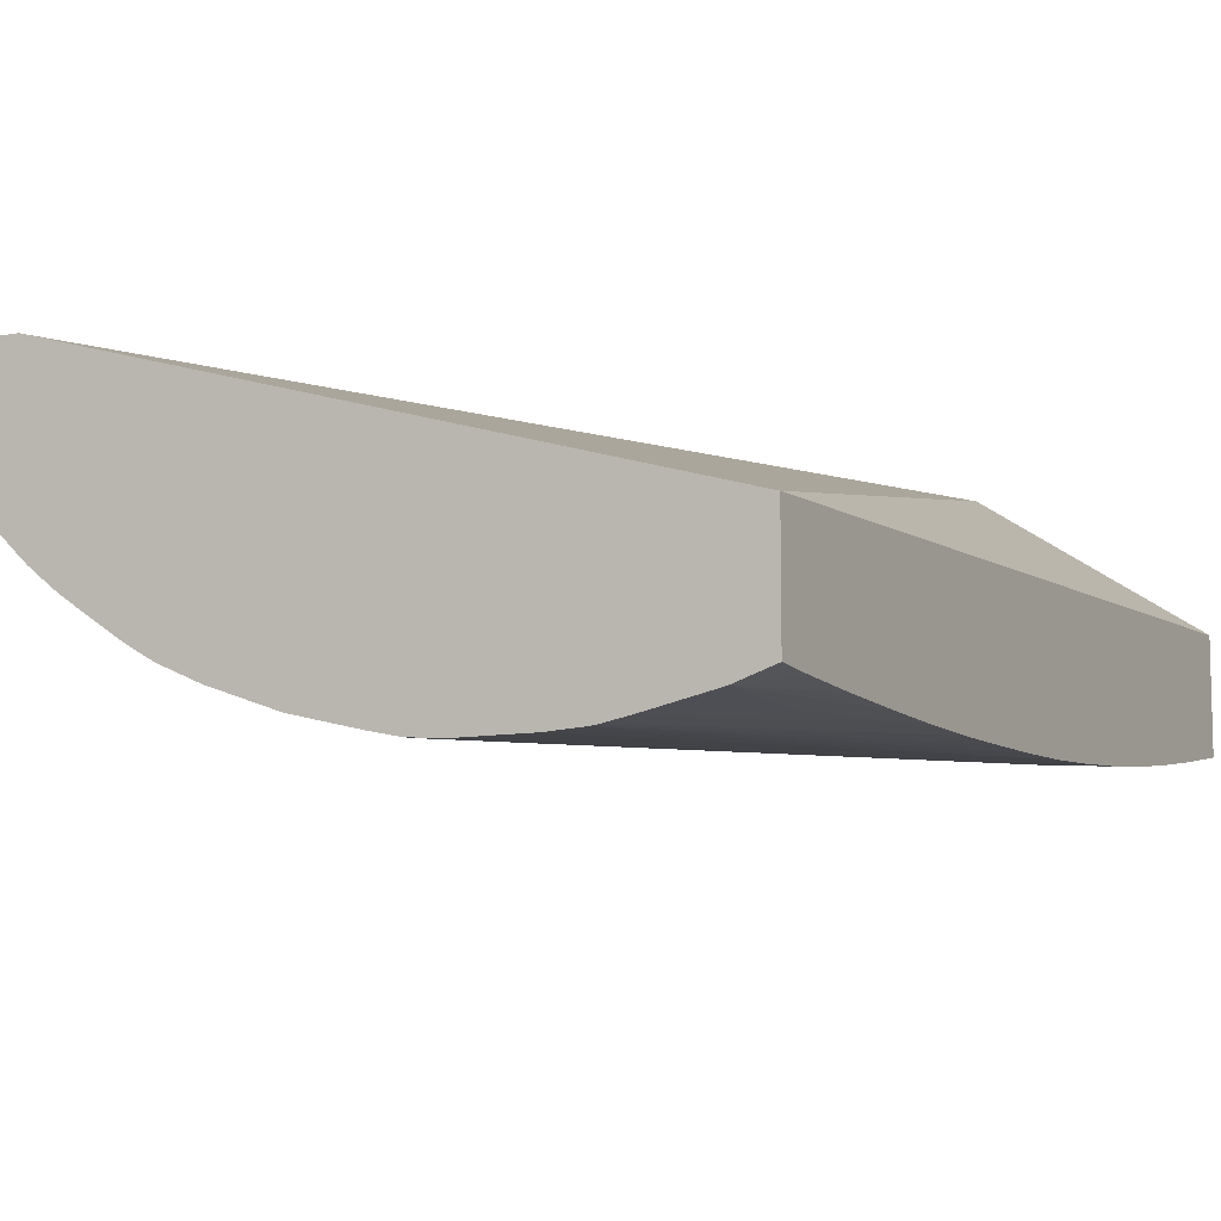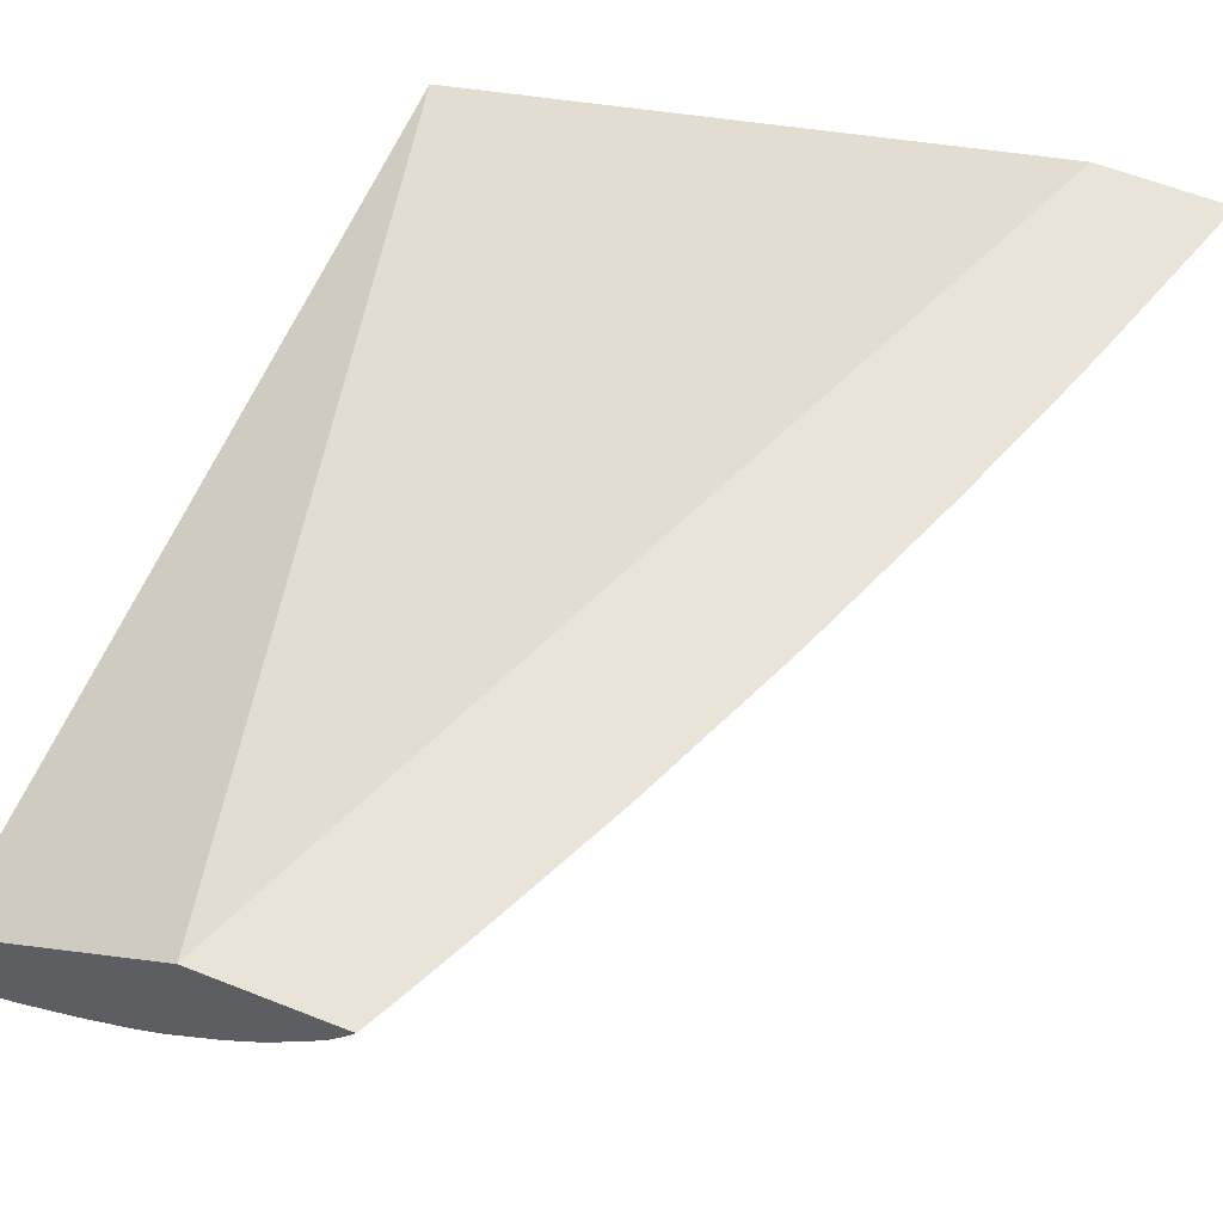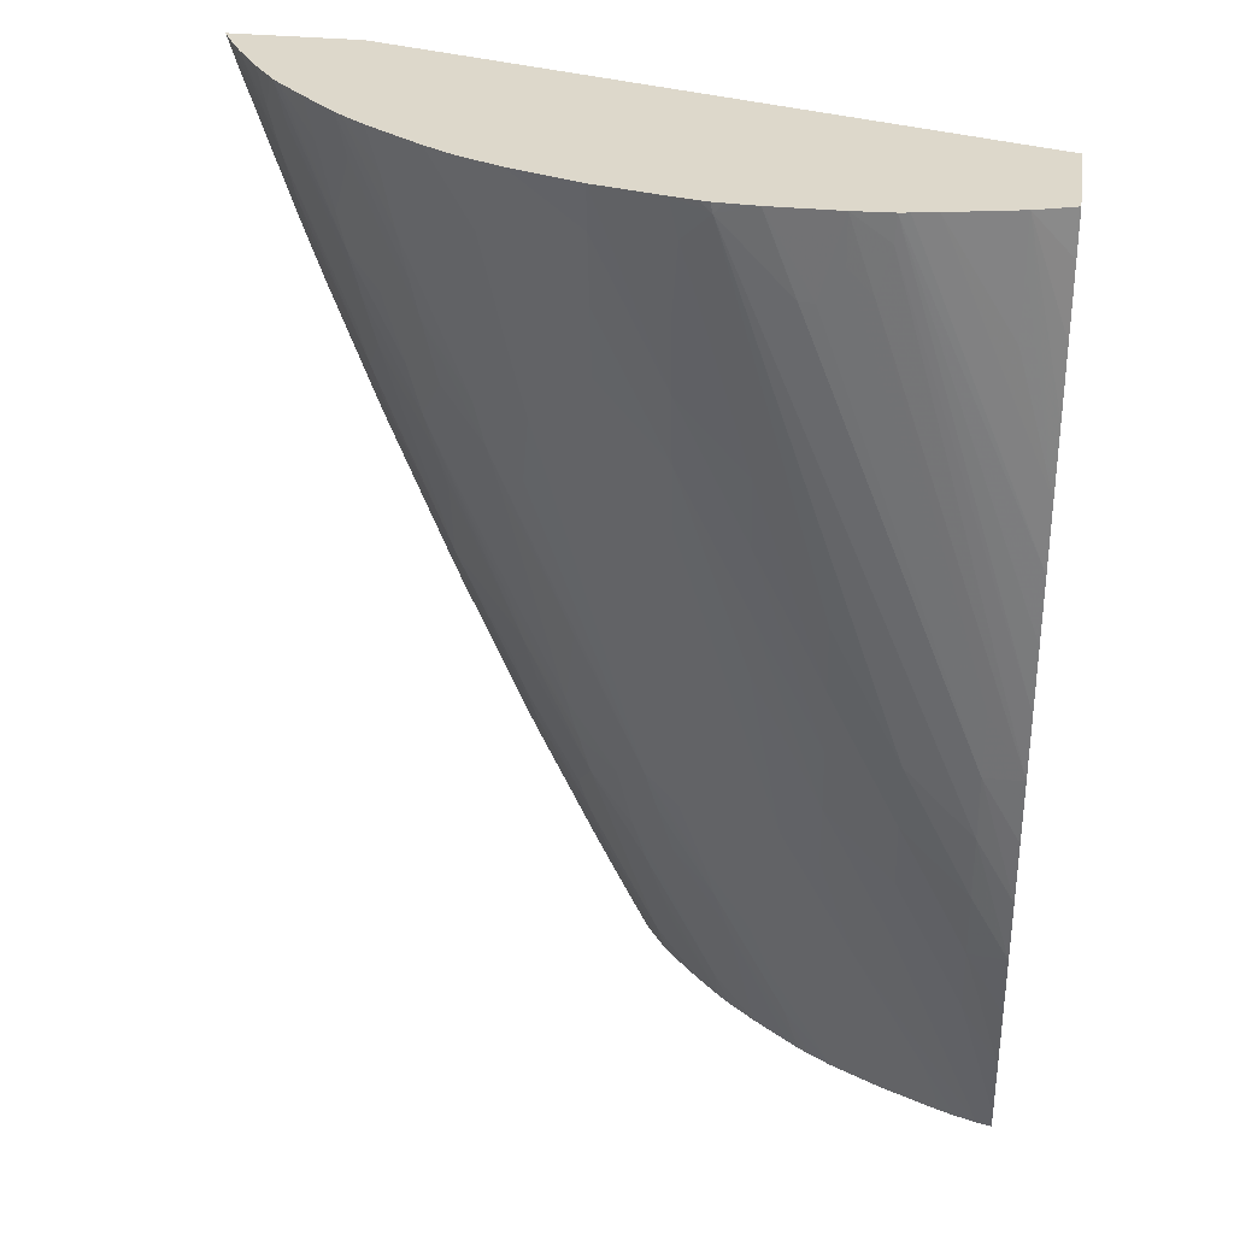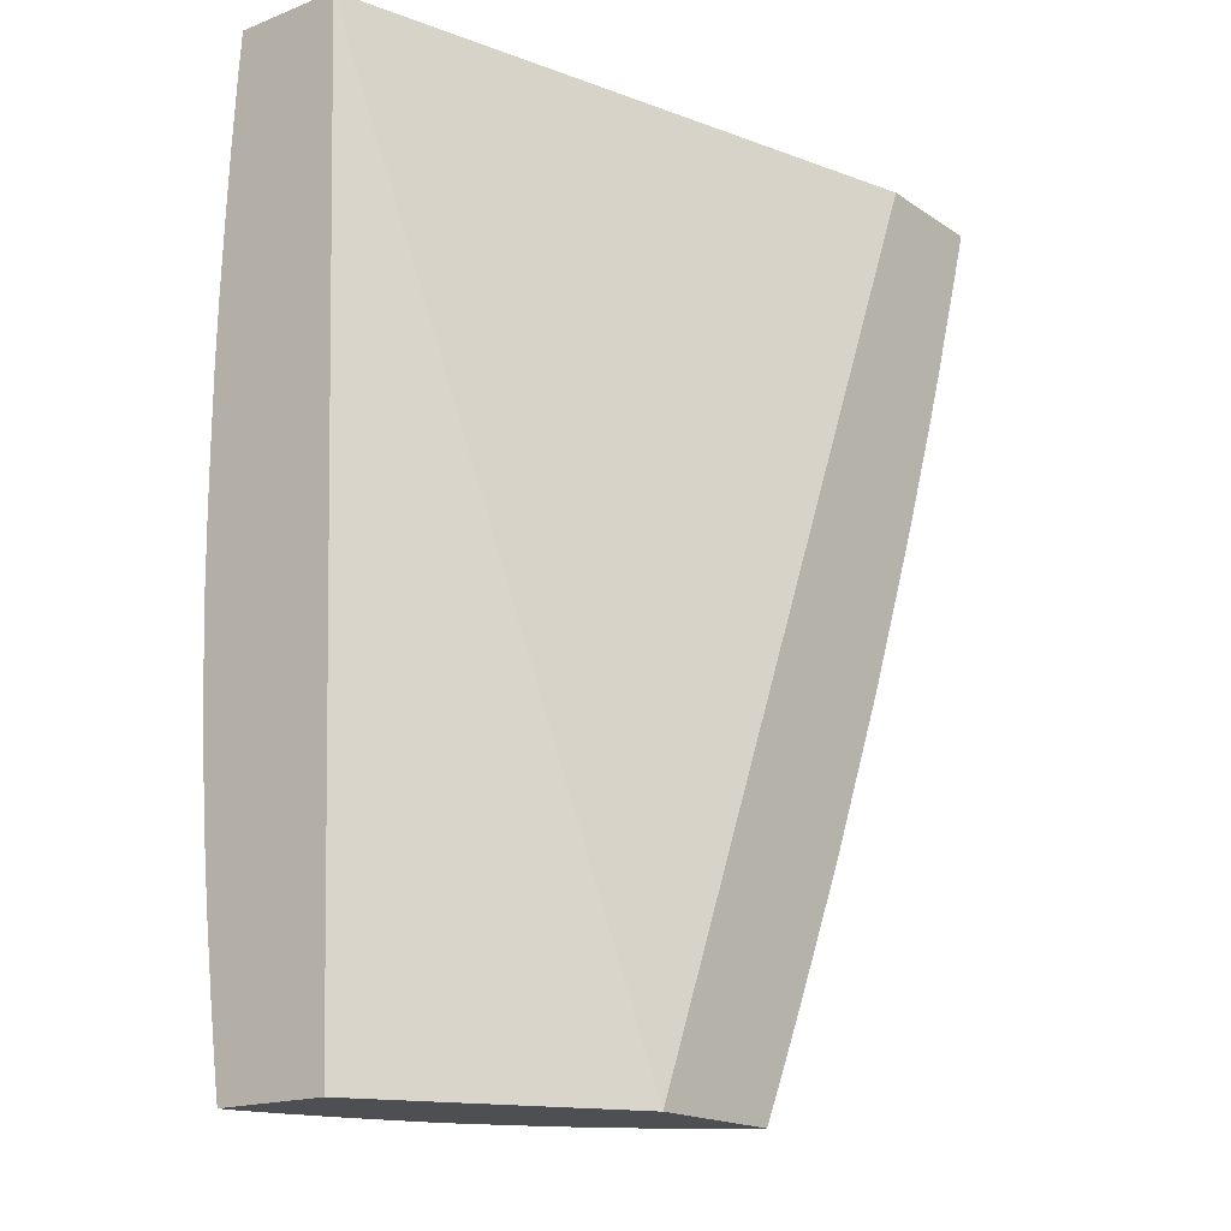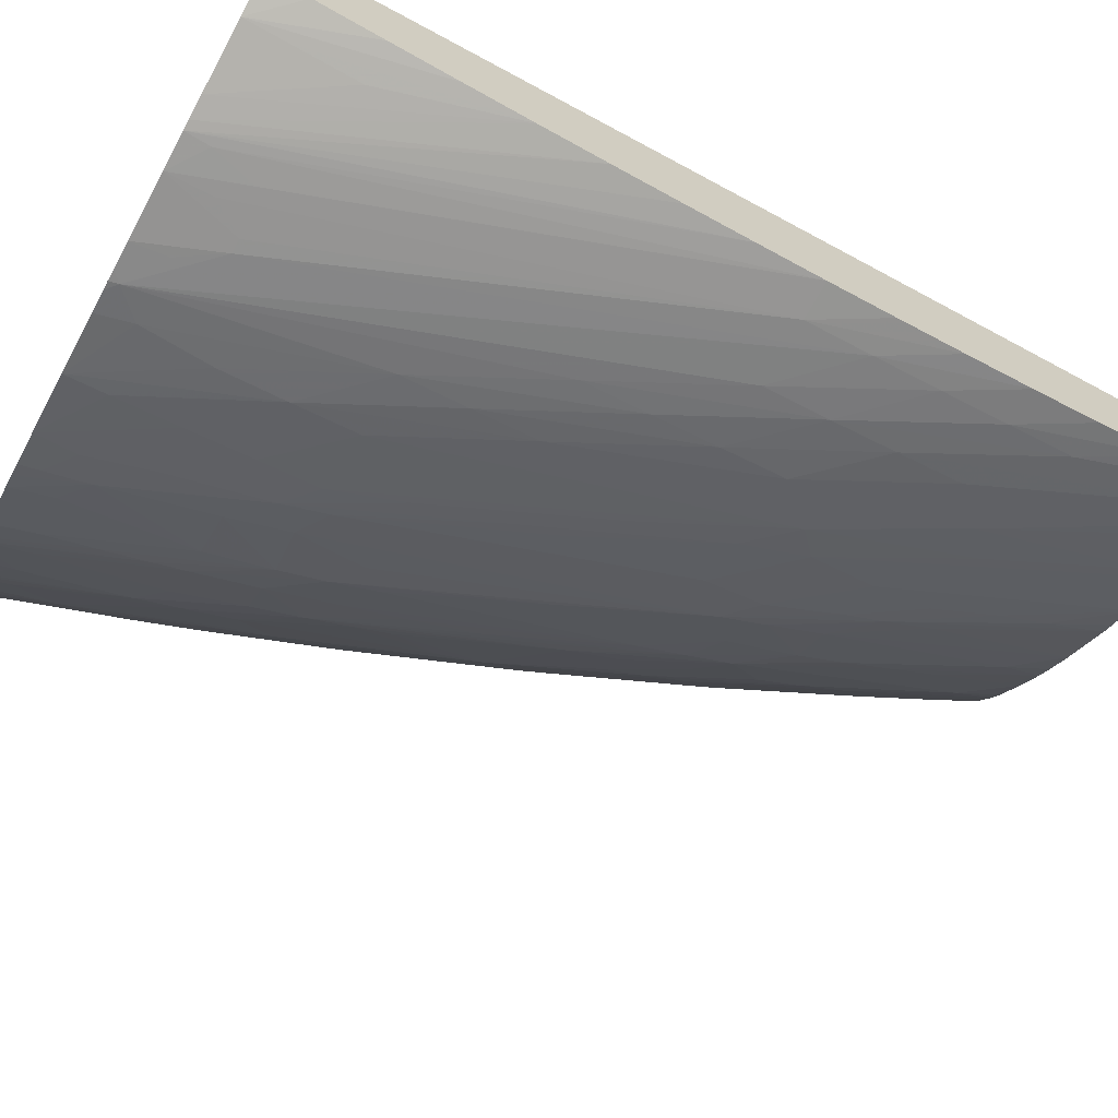
<metadata>
{"format":"obj","ext":"obj","renderer":"f3d","projection":"perspective","resolution":1024,"background":"white","views":[{"elev":-9.0,"azim":28.1,"up":"+Y"},{"elev":60.8,"azim":-158.1,"up":"+Y"},{"elev":31.2,"azim":8.6,"up":"+Z"},{"elev":-17.5,"azim":127.7,"up":"+Z"},{"elev":-67.5,"azim":61.2,"up":"+Y"}]}
</metadata>
<code>
v 0.1606 -0.1272 -0.5302
v -0.04938 -0.06689 -0.5302
v 0.1606 -0.1642 -0.5302
v 0.1606 -0.1165 -0.8491
v 0.08452 -0.06689 -0.8491
v -0.09204 -0.06689 -0.5302
v 0.1478 -0.1685 -0.5302
v 0.1606 -0.1653 -0.5446
v 0.1606 -0.1547 -0.8491
v 0.03657 -0.06689 -0.8491
v -0.09125 -0.06689 -0.5327
v -0.08813 -0.07405 -0.5302
v 0.1252 -0.1734 -0.5302
v 0.1478 -0.1691 -0.5446
v 0.1606 -0.1687 -0.6134
v 0.1606 -0.1678 -0.5904
v 0.1606 -0.1667 -0.5675
v 0.1606 -0.1557 -0.8429
v 0.1534 -0.1539 -0.8429
v 0.1553 -0.1534 -0.8491
v 0.03847 -0.07012 -0.8491
v 0.03071 -0.06689 -0.8375
v -0.08895 -0.06689 -0.5401
v -0.08615 -0.07016 -0.5432
v -0.07171 -0.08551 -0.5604
v -0.08378 -0.08125 -0.5302
v 0.1177 -0.1748 -0.5302
v 0.1478 -0.1699 -0.5675
v 0.1606 -0.1693 -0.6363
v 0.1606 -0.1589 -0.8204
v 0.1478 -0.1598 -0.797
v 0.1248 -0.1614 -0.7511
v 0.1248 -0.1579 -0.774
v 0.1254 -0.1543 -0.7951
v 0.113 -0.1524 -0.7862
v 0.1489 -0.1513 -0.8491
v 0.1376 -0.1517 -0.8294
v 0.04463 -0.07911 -0.8491
v 0.03709 -0.07257 -0.8429
v 0.02049 -0.06689 -0.8165
v -0.07651 -0.07302 -0.5678
v -0.07366 -0.06689 -0.5862
v -0.0654 -0.1005 -0.5446
v -0.07431 -0.08904 -0.5446
v -0.06909 -0.08144 -0.5757
v -0.04841 -0.08491 -0.6278
v -0.05101 -0.08833 -0.6134
v -0.04512 -0.1037 -0.5959
v -0.07572 -0.09302 -0.5302
v 0.1145 -0.1753 -0.5302
v 0.1606 -0.1693 -0.6593
v 0.1606 -0.1619 -0.797
v 0.1478 -0.1629 -0.774
v 0.1248 -0.1646 -0.7281
v 0.1019 -0.1625 -0.7052
v 0.1019 -0.1593 -0.7281
v 0.1248 -0.1432 -0.8429
v 0.1439 -0.1496 -0.8491
v 0.1016 -0.1553 -0.7504
v 0.08893 -0.1528 -0.7423
v 0.04837 -0.08355 -0.8491
v 0.04258 -0.08551 -0.8353
v 0.02363 -0.08042 -0.8042
v 0.02658 -0.07241 -0.8215
v 0.01913 -0.06689 -0.8137
v -0.07267 -0.06689 -0.5891
v -0.06778 -0.1034 -0.5302
v -0.06941 -0.1013 -0.5302
v -0.04784 -0.1069 -0.5806
v -0.06929 -0.06689 -0.5989
v -0.06652 -0.07696 -0.5904
v -0.04191 -0.09981 -0.6134
v -0.06278 -0.0702 -0.6121
v -0.05291 -0.07238 -0.6358
v -0.04542 -0.08038 -0.6431
v -0.02413 -0.08307 -0.6932
v -0.02712 -0.08686 -0.678
v -0.02694 -0.1089 -0.6311
v 0.102 -0.1761 -0.5302
v 0.1141 -0.1753 -0.539
v 0.1606 -0.1692 -0.6823
v 0.1606 -0.1644 -0.774
v 0.1478 -0.1654 -0.7511
v 0.1248 -0.167 -0.7052
v 0.1019 -0.168 -0.6593
v 0.1019 -0.1655 -0.6823
v 0.07894 -0.1662 -0.6363
v 0.07894 -0.1631 -0.6593
v 0.05598 -0.1635 -0.6134
v 0.07894 -0.1596 -0.6823
v 0.1244 -0.1413 -0.8491
v 0.104 -0.146 -0.7951
v 0.08035 -0.1467 -0.7504
v 0.05598 -0.1596 -0.6363
v 0.06308 -0.1541 -0.6823
v 0.06635 -0.1527 -0.6961
v 0.07416 -0.1492 -0.7281
v 0.05754 -0.09348 -0.8491
v 0.05593 -0.09502 -0.8431
v 0.05 -0.101 -0.8199
v 0.04624 -0.1047 -0.8053
v 0.02675 -0.1009 -0.774
v 0.01995 -0.08529 -0.7889
v 0.001102 -0.07965 -0.7569
v 0.004317 -0.07194 -0.775
v 0.01478 -0.07241 -0.7968
v 0.01762 -0.06689 -0.8105
v -0.06568 -0.1057 -0.5302
v -0.03043 -0.1122 -0.6134
v -0.03681 -0.1144 -0.5891
v -0.05007 -0.1091 -0.5675
v -0.0658 -0.06689 -0.6089
v -0.0237 -0.1057 -0.6464
v -0.05069 -0.06689 -0.6501
v -0.04943 -0.06689 -0.6534
v -0.0331 -0.074 -0.6843
v -0.02865 -0.06759 -0.7052
v -0.02158 -0.07907 -0.7052
v -0.002237 -0.08445 -0.7416
v -0.005155 -0.08796 -0.7281
v 0.001127 -0.1037 -0.7106
v -0.01774 -0.09463 -0.6843
v -0.02103 -0.1027 -0.6593
v -0.002014 -0.1069 -0.6953
v -0.004759 -0.1095 -0.6823
v -0.009558 -0.1139 -0.6593
v -0.01347 -0.1185 -0.6378
v -0.01784 -0.1237 -0.6134
v 0.07978 -0.1761 -0.5302
v 0.09469 -0.1752 -0.5567
v 0.1022 -0.1755 -0.5458
v 0.11 -0.1751 -0.5543
v 0.1606 -0.1688 -0.7052
v 0.1606 -0.1663 -0.7511
v 0.1478 -0.1675 -0.7281
v 0.06726 -0.1752 -0.5335
v 0.07894 -0.1689 -0.6134
v 0.05598 -0.1666 -0.5904
v 0.03306 -0.166 -0.5446
v 0.03306 -0.1628 -0.5675
v 0.03306 -0.1592 -0.5904
v 0.07894 -0.1395 -0.774
v 0.1055 -0.1337 -0.8429
v 0.1072 -0.1327 -0.8491
v 0.05598 -0.1398 -0.7281
v 0.05574 -0.1339 -0.7494
v 0.03271 -0.1554 -0.6116
v 0.04067 -0.1539 -0.6363
v 0.04382 -0.1525 -0.6494
v 0.04743 -0.1509 -0.6647
v 0.05161 -0.1488 -0.6823
v 0.06649 -0.1025 -0.8491
v 0.04221 -0.1084 -0.79
v 0.02311 -0.1048 -0.7592
v 0.06538 -0.1081 -0.8355
v 0.01646 -0.0894 -0.774
v -0.006763 -0.07194 -0.75
v -0.002979 -0.06689 -0.7662
v -0.001074 -0.06689 -0.7704
v -0.05615 -0.1151 -0.5302
v -0.05393 -0.1128 -0.5446
v -0.0221 -0.1274 -0.5904
v -0.04166 -0.1242 -0.5446
v -0.04416 -0.1265 -0.5302
v -0.04685 -0.124 -0.5302
v -0.04008 -0.06689 -0.6772
v -0.02823 -0.06689 -0.7072
v -0.02457 -0.06689 -0.716
v -0.004784 -0.06689 -0.762
v 0.0104 -0.0946 -0.7504
v 0.004862 -0.09943 -0.7281
v 0.01973 -0.108 -0.7439
v 0.01634 -0.111 -0.7281
v 0.0002365 -0.128 -0.6444
v -0.003226 -0.1306 -0.6291
v 0.0705 -0.1756 -0.5302
v 0.08099 -0.1755 -0.5425
v 0.08999 -0.1752 -0.5567
v 0.1478 -0.169 -0.7052
v 0.1478 -0.1699 -0.6823
v 0.1606 -0.1678 -0.7281
v 0.06654 -0.1753 -0.5302
v 0.06338 -0.1747 -0.5302
v 0.05527 -0.173 -0.5302
v 0.05816 -0.1724 -0.5425
v 0.05598 -0.1692 -0.5675
v 0.03306 -0.1677 -0.5302
v 0.009561 -0.1595 -0.5302
v 0.02126 -0.1524 -0.6027
v 0.01451 -0.1555 -0.5675
v 0.06407 -0.1314 -0.774
v 0.07903 -0.1334 -0.795
v 0.09986 -0.1284 -0.8491
v 0.08673 -0.1315 -0.8155
v 0.09076 -0.129 -0.8308
v 0.04406 -0.1296 -0.7406
v 0.02485 -0.1506 -0.618
v 0.01221 -0.145 -0.6116
v 0.07127 -0.1067 -0.8491
v 0.0382 -0.1118 -0.774
v 0.07968 -0.1137 -0.8491
v 0.0526 -0.1233 -0.774
v -0.006367 -0.1329 -0.6134
v -0.0242 -0.1292 -0.5787
v -0.04164 -0.1286 -0.5302
v 0.0336 -0.1174 -0.7499
v 0.03006 -0.1225 -0.7281
v 0.02212 -0.1289 -0.6926
v 0.008769 -0.1362 -0.6366
v -0.003968 -0.1536 -0.5302
v 0.008621 -0.1568 -0.5447
v 0.007508 -0.1473 -0.5904
v -1.088e-05 -0.1515 -0.5525
v 0.003031 -0.1499 -0.5675
v -0.002731 -0.1529 -0.5372
v 0.06719 -0.1294 -0.7861
v 0.09407 -0.1268 -0.8429
v 0.09617 -0.126 -0.8491
v 0.04795 -0.1269 -0.7559
v 0.09157 -0.1225 -0.8491
v 0.07144 -0.1266 -0.8014
v -0.01062 -0.1358 -0.5904
v -0.0269 -0.1312 -0.5634
v -0.03392 -0.1345 -0.5302
v -0.03018 -0.1337 -0.5446
v -0.009162 -0.1507 -0.5302
v -0.01488 -0.1473 -0.5302
v -0.01136 -0.1462 -0.5447
v -0.0219 -0.1426 -0.5302
f 1 2 6
f 1 6 12
f 1 12 26
f 1 26 49
f 1 49 68
f 1 68 67
f 1 67 108
f 1 108 160
f 1 160 165
f 1 165 164
f 1 164 205
f 1 205 224
f 1 224 229
f 1 229 227
f 1 227 226
f 1 226 210
f 1 210 188
f 1 188 187
f 1 187 184
f 1 184 183
f 1 183 182
f 1 182 176
f 1 176 129
f 1 129 79
f 1 79 50
f 1 50 27
f 1 27 13
f 1 13 7
f 1 7 3
f 1 3 8
f 1 8 17
f 1 17 16
f 1 16 15
f 1 15 29
f 1 29 51
f 1 51 81
f 1 81 133
f 1 133 181
f 1 181 134
f 1 134 82
f 1 82 52
f 1 52 30
f 1 30 18
f 1 18 9
f 1 9 4
f 1 4 5
f 1 5 2
f 2 5 10
f 2 10 22
f 2 22 40
f 2 40 65
f 2 65 107
f 2 107 159
f 2 159 158
f 2 158 169
f 2 169 168
f 2 168 167
f 2 167 166
f 2 166 115
f 2 115 114
f 2 114 112
f 2 112 70
f 2 70 66
f 2 66 42
f 2 42 23
f 2 23 11
f 2 11 6
f 3 7 8
f 4 9 20
f 4 20 36
f 4 36 58
f 4 58 91
f 4 91 144
f 4 144 193
f 4 193 218
f 4 218 220
f 4 220 201
f 4 201 199
f 4 199 152
f 4 152 98
f 4 98 61
f 4 61 38
f 4 38 21
f 4 21 10
f 4 10 5
f 6 11 12
f 7 13 14
f 7 14 15
f 7 15 16
f 7 16 17
f 7 17 8
f 9 18 19
f 9 19 20
f 10 21 22
f 11 23 12
f 12 23 24
f 12 24 25
f 12 25 26
f 13 27 15
f 13 15 28
f 13 28 14
f 14 28 15
f 15 27 29
f 18 30 31
f 18 31 19
f 19 31 32
f 19 32 33
f 19 33 34
f 19 34 35
f 19 35 20
f 20 35 37
f 20 37 36
f 21 38 39
f 21 39 40
f 21 40 22
f 23 41 24
f 23 42 41
f 24 41 25
f 25 43 44
f 25 44 26
f 25 41 45
f 25 45 46
f 25 46 47
f 25 47 48
f 25 48 43
f 26 44 49
f 27 50 29
f 29 50 51
f 30 52 53
f 30 53 31
f 31 53 54
f 31 54 32
f 32 54 55
f 32 55 56
f 32 56 33
f 33 35 34
f 33 56 35
f 35 57 58
f 35 58 37
f 35 56 59
f 35 59 60
f 35 60 57
f 36 37 58
f 38 61 62
f 38 62 63
f 38 63 39
f 39 63 64
f 39 64 40
f 40 64 63
f 40 63 65
f 41 42 66
f 41 66 45
f 43 67 68
f 43 68 44
f 43 48 69
f 43 69 67
f 44 68 49
f 45 66 70
f 45 70 71
f 45 71 46
f 46 72 47
f 46 71 73
f 46 73 74
f 46 74 75
f 46 75 76
f 46 76 77
f 46 77 72
f 47 72 48
f 48 72 78
f 48 78 69
f 50 79 80
f 50 80 81
f 50 81 51
f 52 82 53
f 53 82 83
f 53 83 54
f 54 83 84
f 54 84 85
f 54 85 86
f 54 86 55
f 55 86 87
f 55 87 88
f 55 88 56
f 56 60 59
f 56 88 89
f 56 89 90
f 56 90 60
f 57 91 58
f 57 60 92
f 57 92 93
f 57 93 91
f 60 90 89
f 60 89 94
f 60 94 95
f 60 95 96
f 60 96 97
f 60 97 93
f 60 93 92
f 61 98 62
f 62 98 99
f 62 99 100
f 62 100 101
f 62 101 102
f 62 102 103
f 62 103 63
f 63 103 104
f 63 104 105
f 63 105 106
f 63 106 65
f 65 106 107
f 67 69 108
f 69 78 109
f 69 109 110
f 69 110 111
f 69 111 108
f 70 112 73
f 70 73 71
f 72 113 78
f 72 77 113
f 73 112 74
f 74 114 115
f 74 115 75
f 74 112 114
f 75 115 116
f 75 116 76
f 76 117 118
f 76 118 104
f 76 104 119
f 76 119 120
f 76 120 121
f 76 121 122
f 76 122 123
f 76 123 77
f 76 116 117
f 77 123 113
f 78 113 121
f 78 121 124
f 78 124 125
f 78 125 126
f 78 126 127
f 78 127 128
f 78 128 109
f 79 129 130
f 79 130 131
f 79 131 132
f 79 132 80
f 80 132 133
f 80 133 81
f 82 134 135
f 82 135 83
f 83 135 84
f 84 135 136
f 84 136 85
f 85 136 137
f 85 137 86
f 86 137 87
f 87 137 138
f 87 138 88
f 88 138 89
f 89 138 139
f 89 139 140
f 89 140 141
f 89 141 94
f 91 142 143
f 91 143 144
f 91 93 142
f 93 97 145
f 93 145 146
f 93 146 142
f 94 141 147
f 94 147 95
f 95 147 148
f 95 148 96
f 96 148 149
f 96 149 150
f 96 150 97
f 97 150 151
f 97 151 145
f 98 152 99
f 99 152 100
f 100 152 101
f 101 153 154
f 101 154 102
f 101 152 155
f 101 155 153
f 102 156 103
f 102 154 156
f 103 156 119
f 103 119 104
f 104 118 157
f 104 157 158
f 104 158 159
f 104 159 105
f 105 107 106
f 105 159 107
f 108 111 161
f 108 161 160
f 109 128 162
f 109 162 110
f 110 162 163
f 110 163 111
f 111 163 164
f 111 164 165
f 111 165 161
f 113 123 121
f 115 166 117
f 115 117 116
f 117 167 168
f 117 168 118
f 117 166 167
f 118 168 169
f 118 169 157
f 119 156 170
f 119 170 120
f 120 170 171
f 120 171 121
f 121 123 122
f 121 171 154
f 121 154 172
f 121 172 124
f 124 172 125
f 125 172 173
f 125 173 126
f 126 173 127
f 127 173 174
f 127 174 128
f 128 174 175
f 128 175 162
f 129 176 136
f 129 136 177
f 129 177 178
f 129 178 130
f 130 178 179
f 130 179 131
f 131 179 180
f 131 180 132
f 132 180 133
f 133 180 179
f 133 179 181
f 134 181 179
f 134 179 135
f 135 179 178
f 135 178 136
f 136 178 177
f 136 176 182
f 136 182 183
f 136 183 184
f 136 184 185
f 136 185 137
f 137 185 186
f 137 186 138
f 138 186 187
f 138 187 139
f 139 187 188
f 139 188 140
f 140 188 141
f 141 189 147
f 141 188 190
f 141 190 189
f 142 191 192
f 142 192 144
f 142 144 143
f 142 146 191
f 144 192 194
f 144 194 195
f 144 195 193
f 145 196 146
f 145 151 197
f 145 197 198
f 145 198 196
f 146 196 191
f 147 189 148
f 148 189 149
f 149 189 150
f 150 189 197
f 150 197 151
f 152 199 155
f 153 155 200
f 153 200 154
f 154 171 170
f 154 170 156
f 154 200 172
f 155 199 201
f 155 201 202
f 155 202 200
f 157 169 158
f 160 161 165
f 162 175 203
f 162 203 204
f 162 204 164
f 162 164 163
f 164 204 205
f 172 200 206
f 172 206 173
f 173 206 207
f 173 207 208
f 173 208 174
f 174 208 175
f 175 209 203
f 175 208 196
f 175 196 209
f 184 187 185
f 185 187 186
f 188 210 211
f 188 211 190
f 189 212 198
f 189 198 197
f 189 190 213
f 189 213 214
f 189 214 212
f 190 211 215
f 190 215 213
f 191 216 194
f 191 194 192
f 191 196 216
f 193 195 217
f 193 217 218
f 194 216 195
f 195 216 217
f 196 208 207
f 196 207 206
f 196 206 219
f 196 219 216
f 196 198 209
f 198 212 203
f 198 203 209
f 200 202 219
f 200 219 206
f 201 220 221
f 201 221 202
f 202 221 216
f 202 216 219
f 203 212 222
f 203 222 223
f 203 223 204
f 204 223 205
f 205 223 225
f 205 225 224
f 210 226 215
f 210 215 211
f 212 214 222
f 213 215 226
f 213 226 227
f 213 227 228
f 213 228 222
f 213 222 214
f 216 221 218
f 216 218 217
f 218 221 220
f 222 228 225
f 222 225 223
f 224 225 229
f 225 228 229
f 227 229 228

</code>
